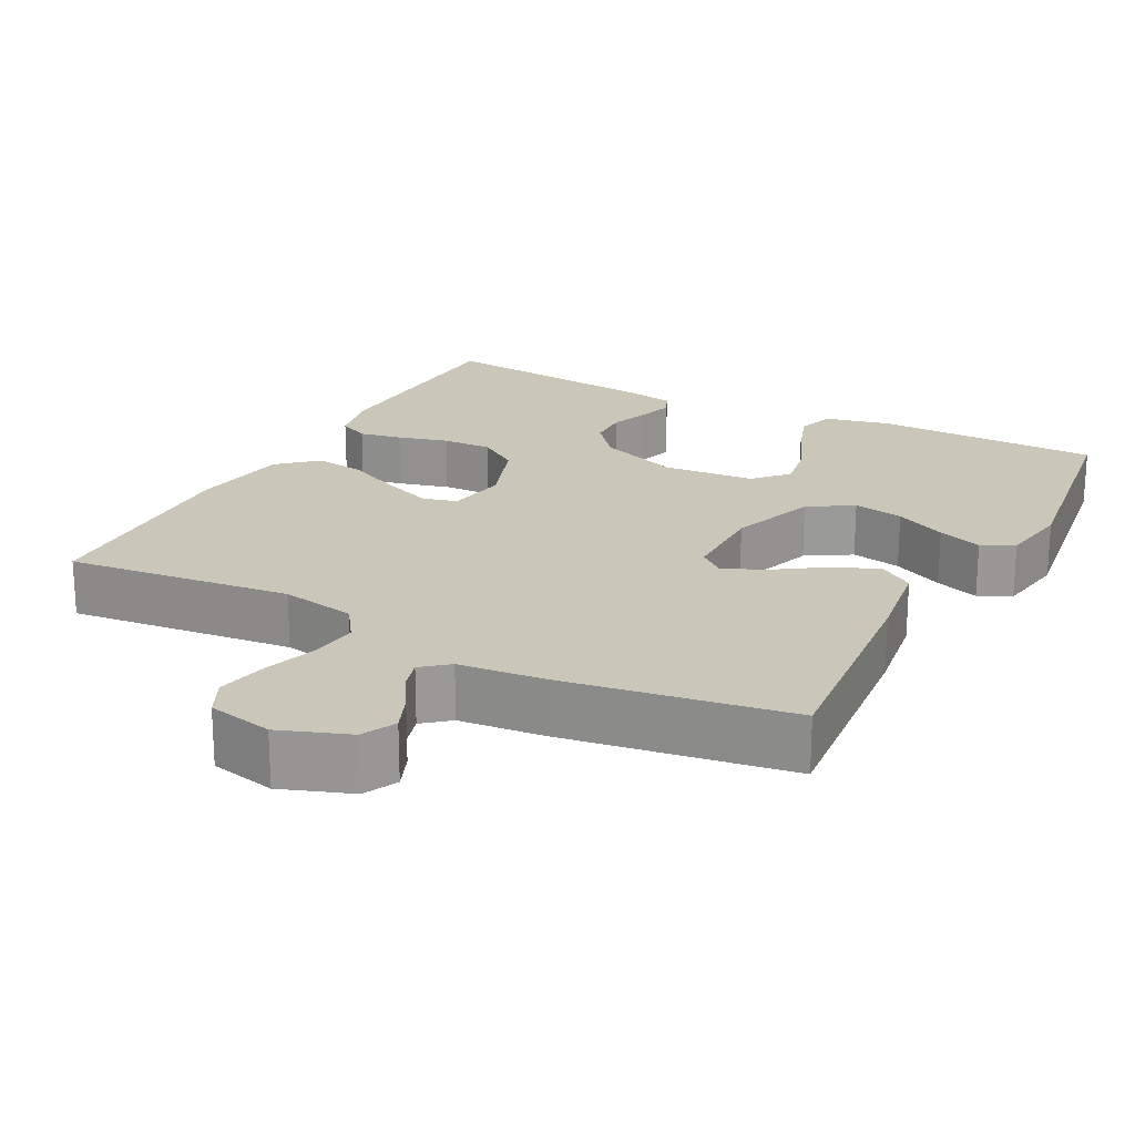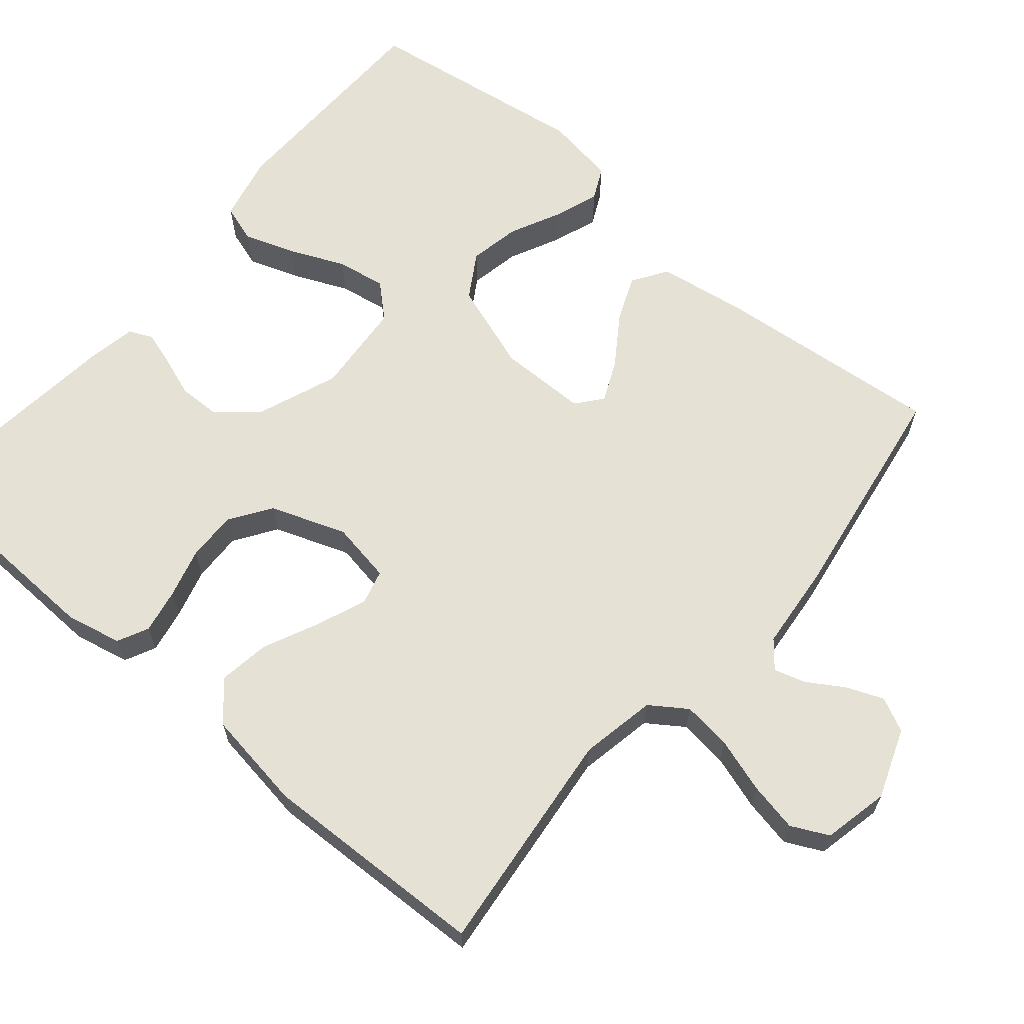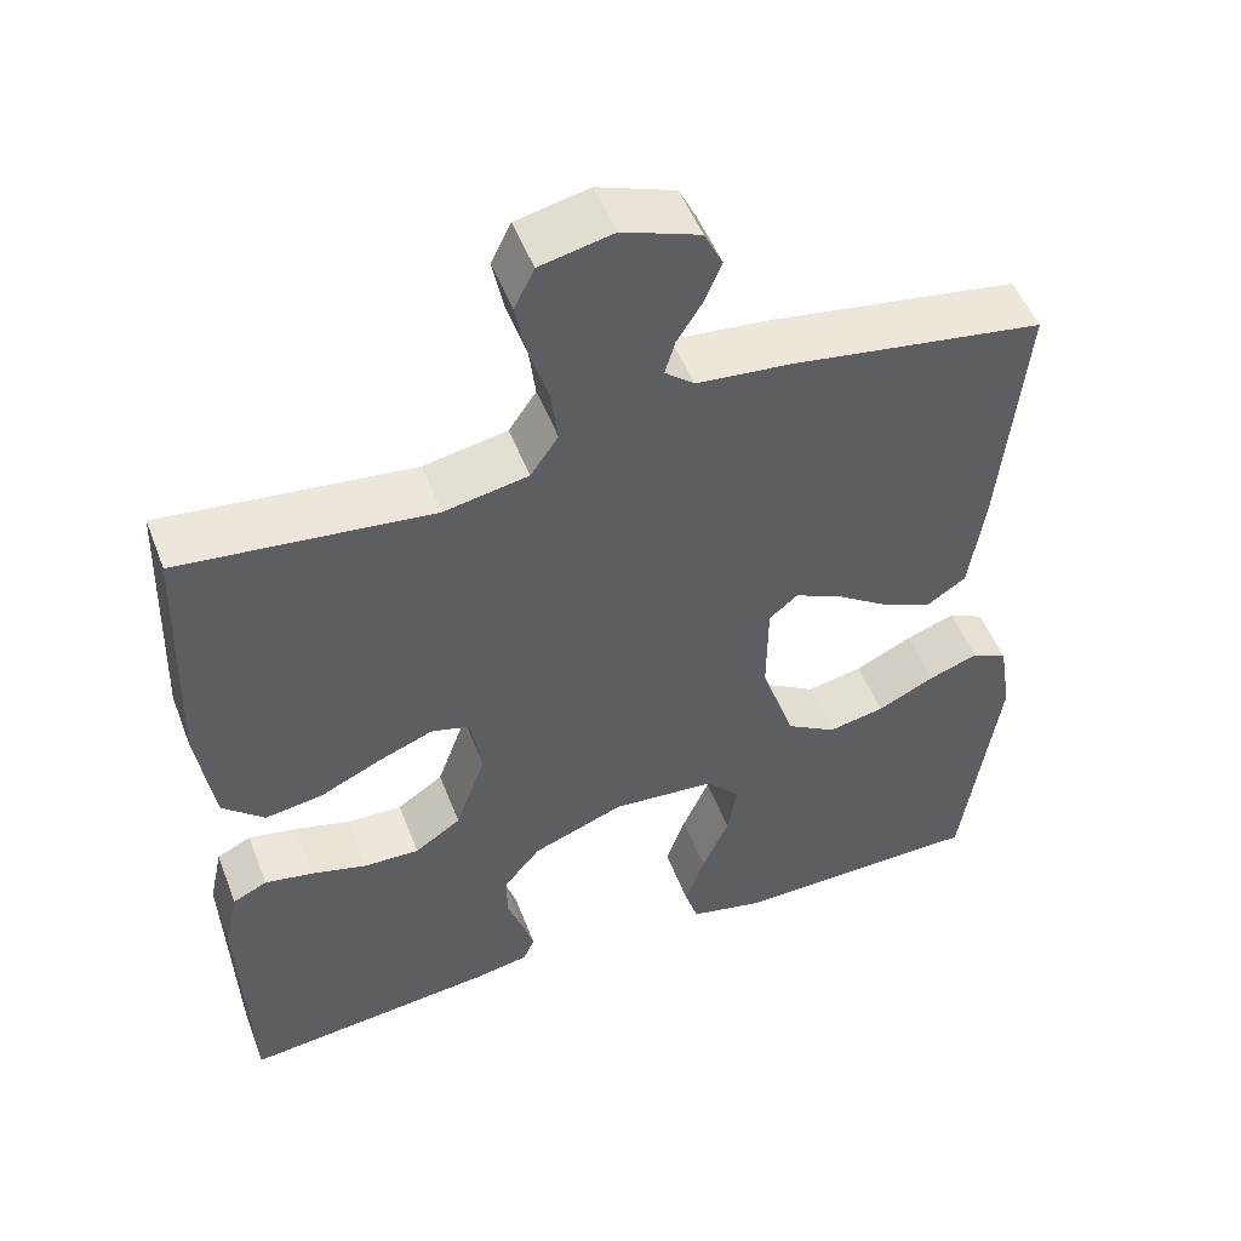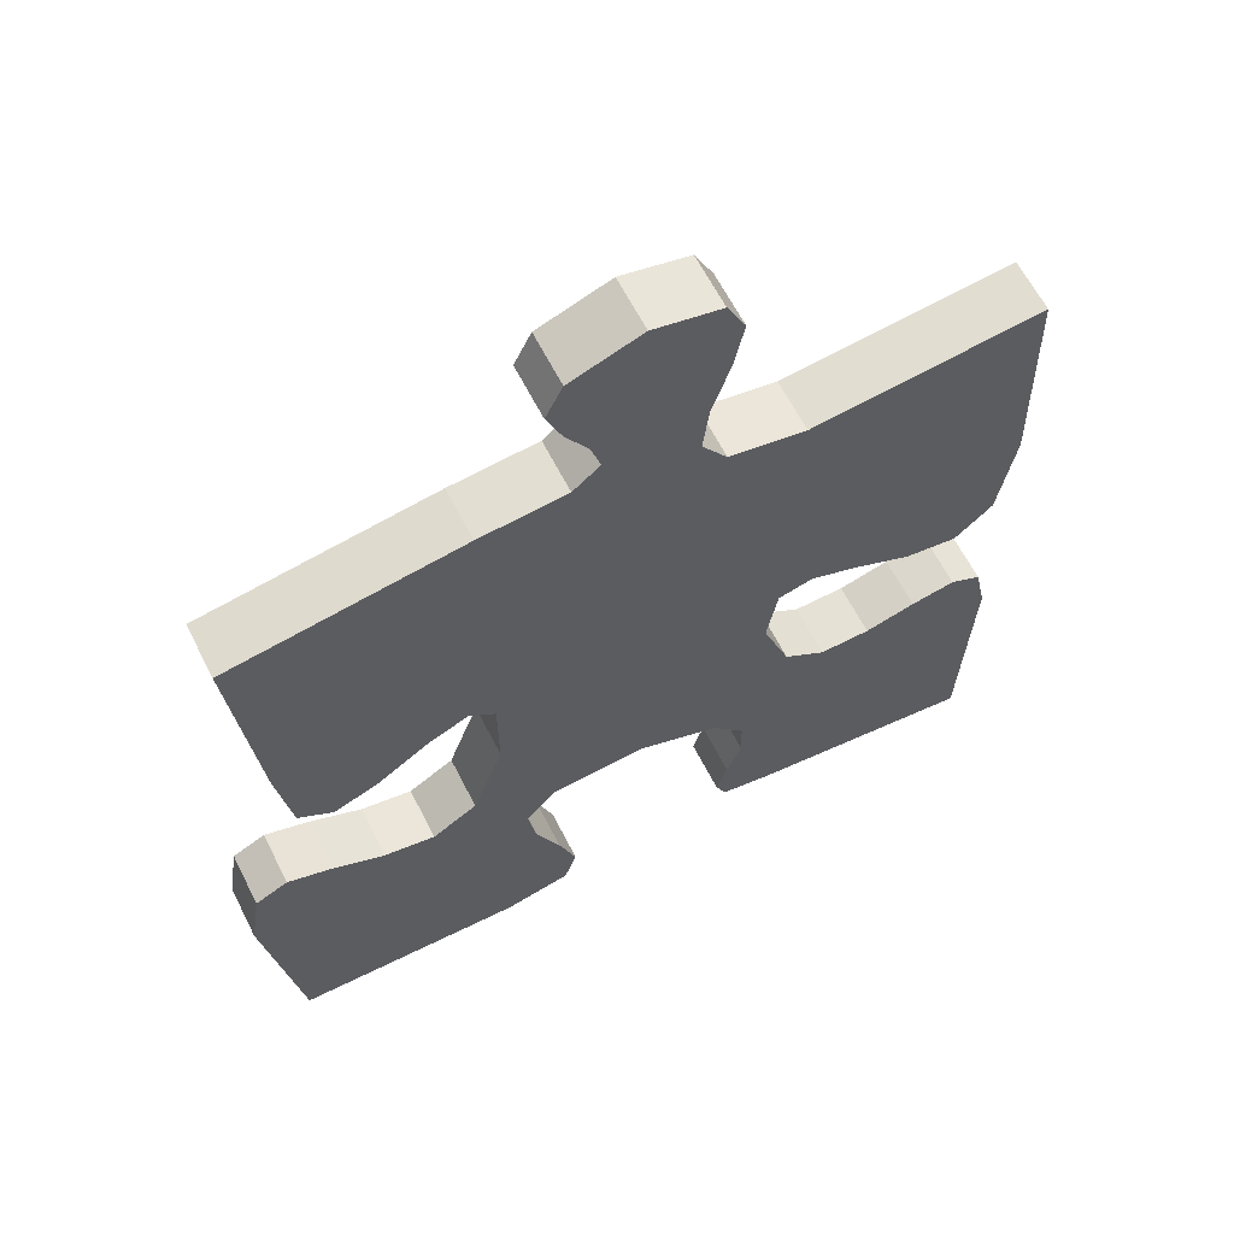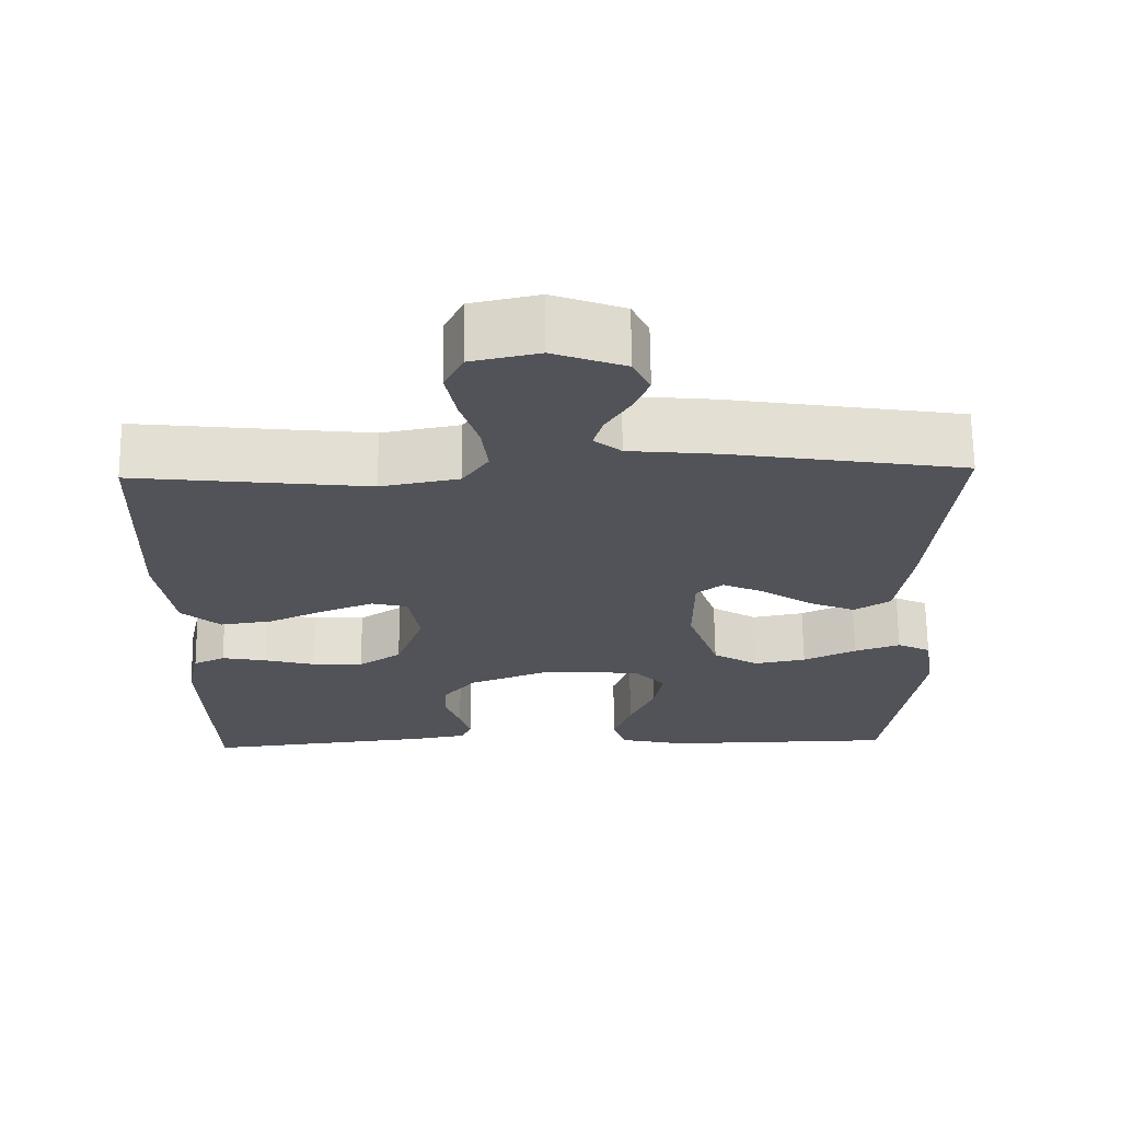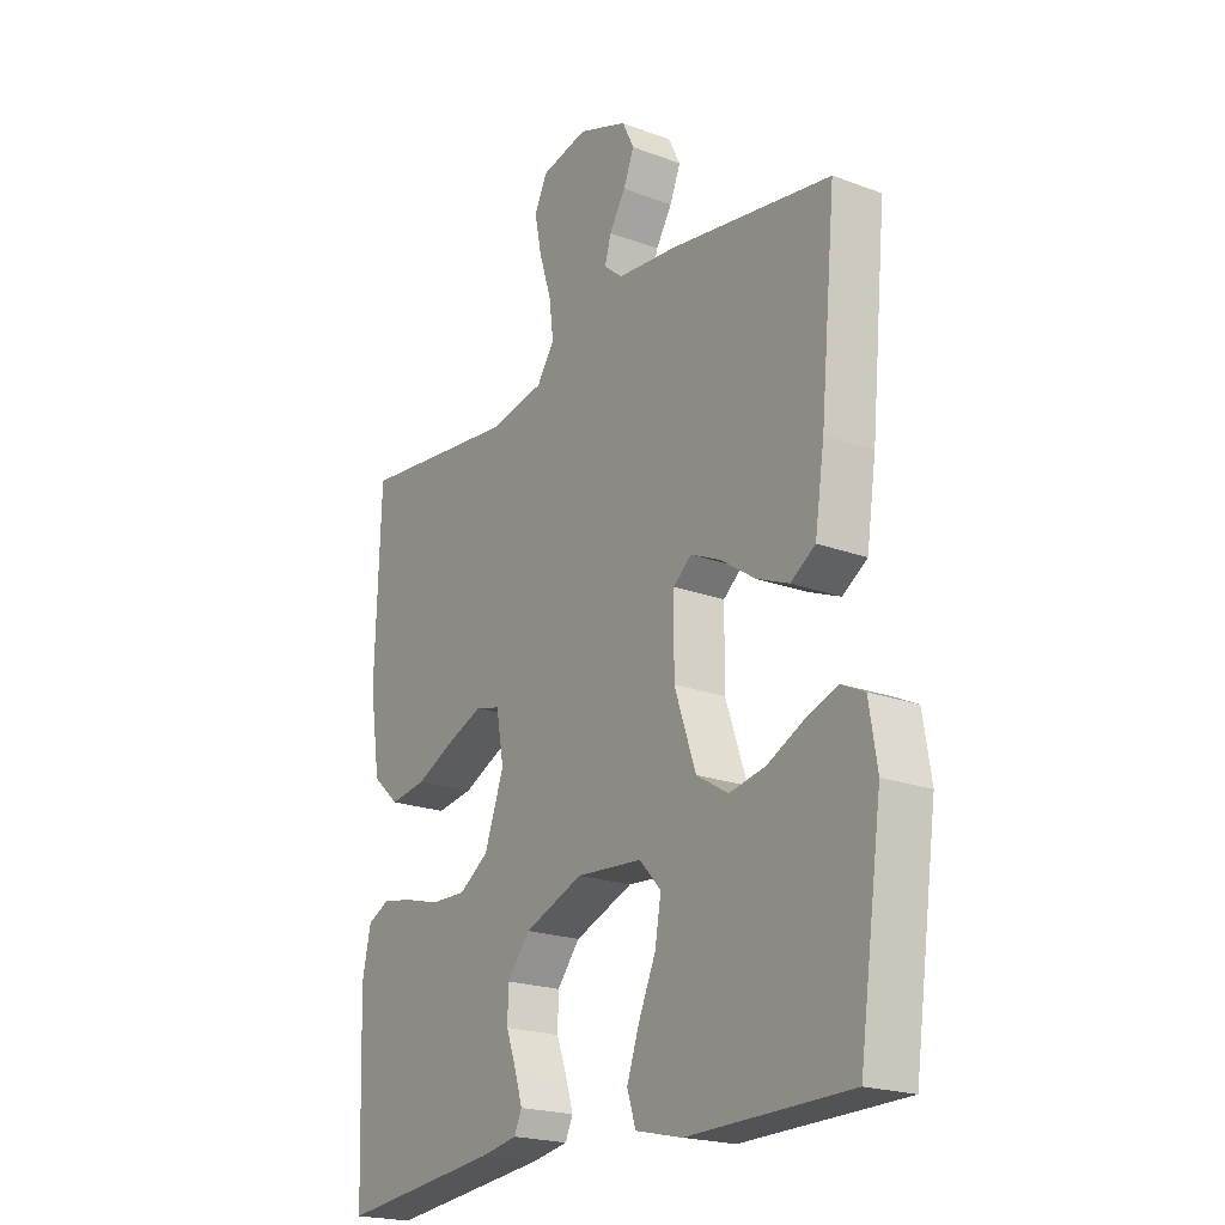
<metadata>
{"format":"obj","ext":"obj","renderer":"f3d","projection":"perspective","resolution":1024,"background":"white","views":[{"elev":21.1,"azim":27.8,"up":"+Y"},{"elev":64.4,"azim":-49.8,"up":"+Y"},{"elev":51.0,"azim":-20.7,"up":"+Z"},{"elev":62.9,"azim":153.1,"up":"+Z"},{"elev":67.4,"azim":-0.7,"up":"+Z"},{"elev":-20.9,"azim":56.2,"up":"+Z"}]}
</metadata>
<code>
v 0.5 0.07 -0.5
v 0.2 0.07 -0.505
v 0.113 0.07 -0.485
v 0.097 0.07 -0.435
v 0.12 0.07 -0.368
v 0.152 0.07 -0.295
v 0.163 0.07 -0.23
v 0.123 0.07 -0.186
v 0 0.07 -0.176
v -0.109 0.07 -0.218
v -0.152 0.07 -0.27
v -0.153 0.07 -0.325
v -0.134 0.07 -0.378
v -0.12 0.07 -0.424
v -0.134 0.07 -0.455
v -0.2 0.07 -0.467
v -0.5 0.07 -0.5
v -0.511 0.07 -0.2
v -0.495 0.07 -0.126
v -0.454 0.07 -0.106
v -0.396 0.07 -0.117
v -0.33 0.07 -0.135
v -0.264 0.07 -0.137
v -0.209 0.07 -0.1
v -0.173 0.07 0
v -0.187 0.07 0.081
v -0.233 0.07 0.093
v -0.299 0.07 0.067
v -0.372 0.07 0.033
v -0.44 0.07 0.023
v -0.49 0.07 0.068
v -0.51 0.07 0.2
v -0.5 0.07 0.5
v -0.2 0.07 0.467
v -0.1 0.07 0.486
v -0.067 0.07 0.534
v -0.075 0.07 0.599
v -0.098 0.07 0.671
v -0.111 0.07 0.736
v -0.087 0.07 0.785
v 0 0.07 0.804
v 0.092 0.07 0.77
v 0.114 0.07 0.725
v 0.094 0.07 0.676
v 0.064 0.07 0.628
v 0.052 0.07 0.587
v 0.087 0.07 0.558
v 0.2 0.07 0.547
v 0.5 0.07 0.5
v 0.471 0.07 0.2
v 0.453 0.07 0.081
v 0.407 0.07 0.051
v 0.347 0.07 0.076
v 0.282 0.07 0.12
v 0.227 0.07 0.145
v 0.193 0.07 0.117
v 0.192 0.07 0
v 0.232 0.07 -0.116
v 0.291 0.07 -0.152
v 0.358 0.07 -0.139
v 0.426 0.07 -0.106
v 0.485 0.07 -0.085
v 0.528 0.07 -0.106
v 0.543 0.07 -0.2
v 0.5 0 -0.5
v 0.2 0 -0.505
v 0.113 0 -0.485
v 0.097 0 -0.435
v 0.12 0 -0.368
v 0.152 0 -0.295
v 0.163 0 -0.23
v 0.123 0 -0.186
v 0 0 -0.176
v -0.109 0 -0.218
v -0.152 0 -0.27
v -0.153 0 -0.325
v -0.134 0 -0.378
v -0.12 0 -0.424
v -0.134 0 -0.455
v -0.2 0 -0.467
v -0.5 0 -0.5
v -0.511 0 -0.2
v -0.495 0 -0.126
v -0.454 0 -0.106
v -0.396 0 -0.117
v -0.33 0 -0.135
v -0.264 0 -0.137
v -0.209 0 -0.1
v -0.173 0 0
v -0.187 0 0.081
v -0.233 0 0.093
v -0.299 0 0.067
v -0.372 0 0.033
v -0.44 0 0.023
v -0.49 0 0.068
v -0.51 0 0.2
v -0.5 0 0.5
v -0.2 0 0.467
v -0.1 0 0.486
v -0.067 0 0.534
v -0.075 0 0.599
v -0.098 0 0.671
v -0.111 0 0.736
v -0.087 0 0.785
v 0 0 0.804
v 0.092 0 0.77
v 0.114 0 0.725
v 0.094 0 0.676
v 0.064 0 0.628
v 0.052 0 0.587
v 0.087 0 0.558
v 0.2 0 0.547
v 0.5 0 0.5
v 0.471 0 0.2
v 0.453 0 0.081
v 0.407 0 0.051
v 0.347 0 0.076
v 0.282 0 0.12
v 0.227 0 0.145
v 0.193 0 0.117
v 0.192 0 0
v 0.232 0 -0.116
v 0.291 0 -0.152
v 0.358 0 -0.139
v 0.426 0 -0.106
v 0.485 0 -0.085
v 0.528 0 -0.106
v 0.543 0 -0.2
f 60 61 62 63
f 60 63 64 1
f 51 52 53 54
f 51 54 55
f 50 51 55
f 47 48 49 50
f 46 47 50 55
f 42 43 44 45
f 42 45 46
f 41 42 46
f 40 41 46
f 37 38 39 40
f 36 37 40 46
f 35 36 46 55
f 31 32 33 34
f 28 29 30 31
f 27 28 31 34
f 26 27 34 35
f 19 20 21 22
f 17 18 19 22
f 17 22 23
f 16 17 23 24
f 12 13 14 15
f 12 15 16 24
f 3 4 5 6
f 1 2 3 6
f 59 60 1 6
f 58 59 6 7
f 57 58 7 8
f 56 57 8 9
f 26 35 55 56
f 25 26 56 9
f 11 12 24 25
f 10 11 25
f 9 10 25
f 127 126 125 124
f 65 128 127 124
f 118 117 116 115
f 119 118 115
f 119 115 114
f 114 113 112 111
f 119 114 111 110
f 109 108 107 106
f 110 109 106
f 110 106 105
f 110 105 104
f 104 103 102 101
f 110 104 101 100
f 119 110 100 99
f 98 97 96 95
f 95 94 93 92
f 98 95 92 91
f 99 98 91 90
f 86 85 84 83
f 86 83 82 81
f 87 86 81
f 88 87 81 80
f 79 78 77 76
f 88 80 79 76
f 70 69 68 67
f 70 67 66 65
f 70 65 124 123
f 71 70 123 122
f 72 71 122 121
f 73 72 121 120
f 120 119 99 90
f 73 120 90 89
f 89 88 76 75
f 89 75 74
f 89 74 73
f 1 65 66 2
f 2 66 67 3
f 3 67 68 4
f 4 68 69 5
f 5 69 70 6
f 6 70 71 7
f 7 71 72 8
f 8 72 73 9
f 9 73 74 10
f 10 74 75 11
f 11 75 76 12
f 12 76 77 13
f 13 77 78 14
f 14 78 79 15
f 15 79 80 16
f 16 80 81 17
f 17 81 82 18
f 18 82 83 19
f 19 83 84 20
f 20 84 85 21
f 21 85 86 22
f 22 86 87 23
f 23 87 88 24
f 24 88 89 25
f 25 89 90 26
f 26 90 91 27
f 27 91 92 28
f 28 92 93 29
f 29 93 94 30
f 30 94 95 31
f 31 95 96 32
f 32 96 97 33
f 33 97 98 34
f 34 98 99 35
f 35 99 100 36
f 36 100 101 37
f 37 101 102 38
f 38 102 103 39
f 39 103 104 40
f 40 104 105 41
f 41 105 106 42
f 42 106 107 43
f 43 107 108 44
f 44 108 109 45
f 45 109 110 46
f 46 110 111 47
f 47 111 112 48
f 48 112 113 49
f 49 113 114 50
f 50 114 115 51
f 51 115 116 52
f 52 116 117 53
f 53 117 118 54
f 54 118 119 55
f 55 119 120 56
f 56 120 121 57
f 57 121 122 58
f 58 122 123 59
f 59 123 124 60
f 60 124 125 61
f 61 125 126 62
f 62 126 127 63
f 63 127 128 64
f 64 128 65 1

</code>
